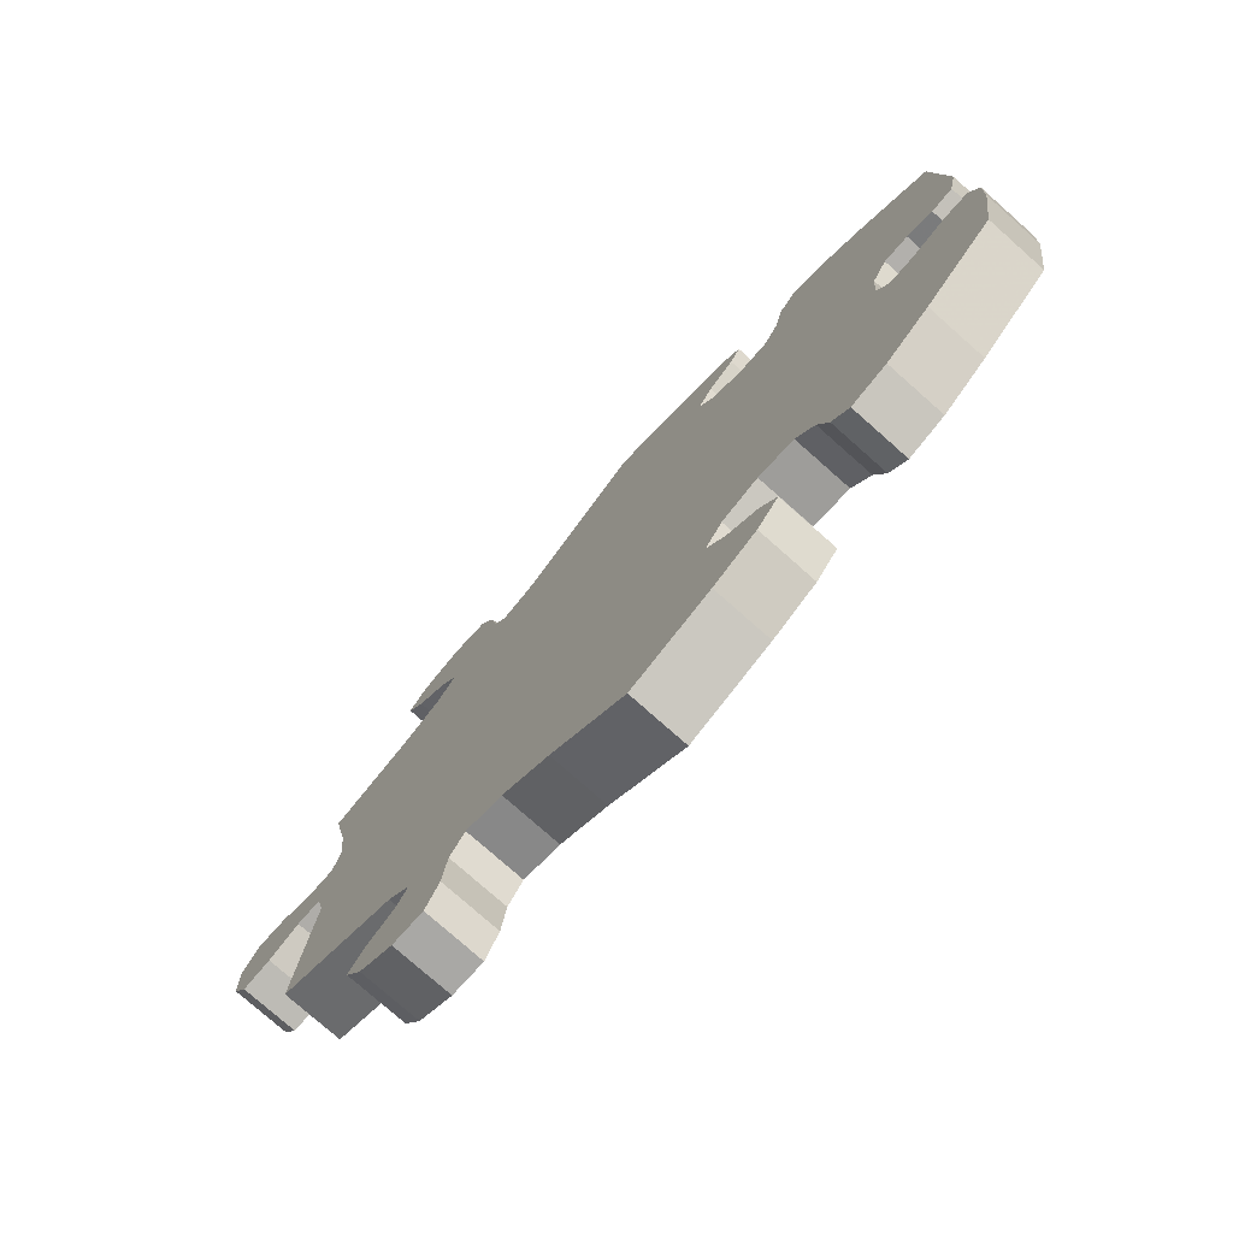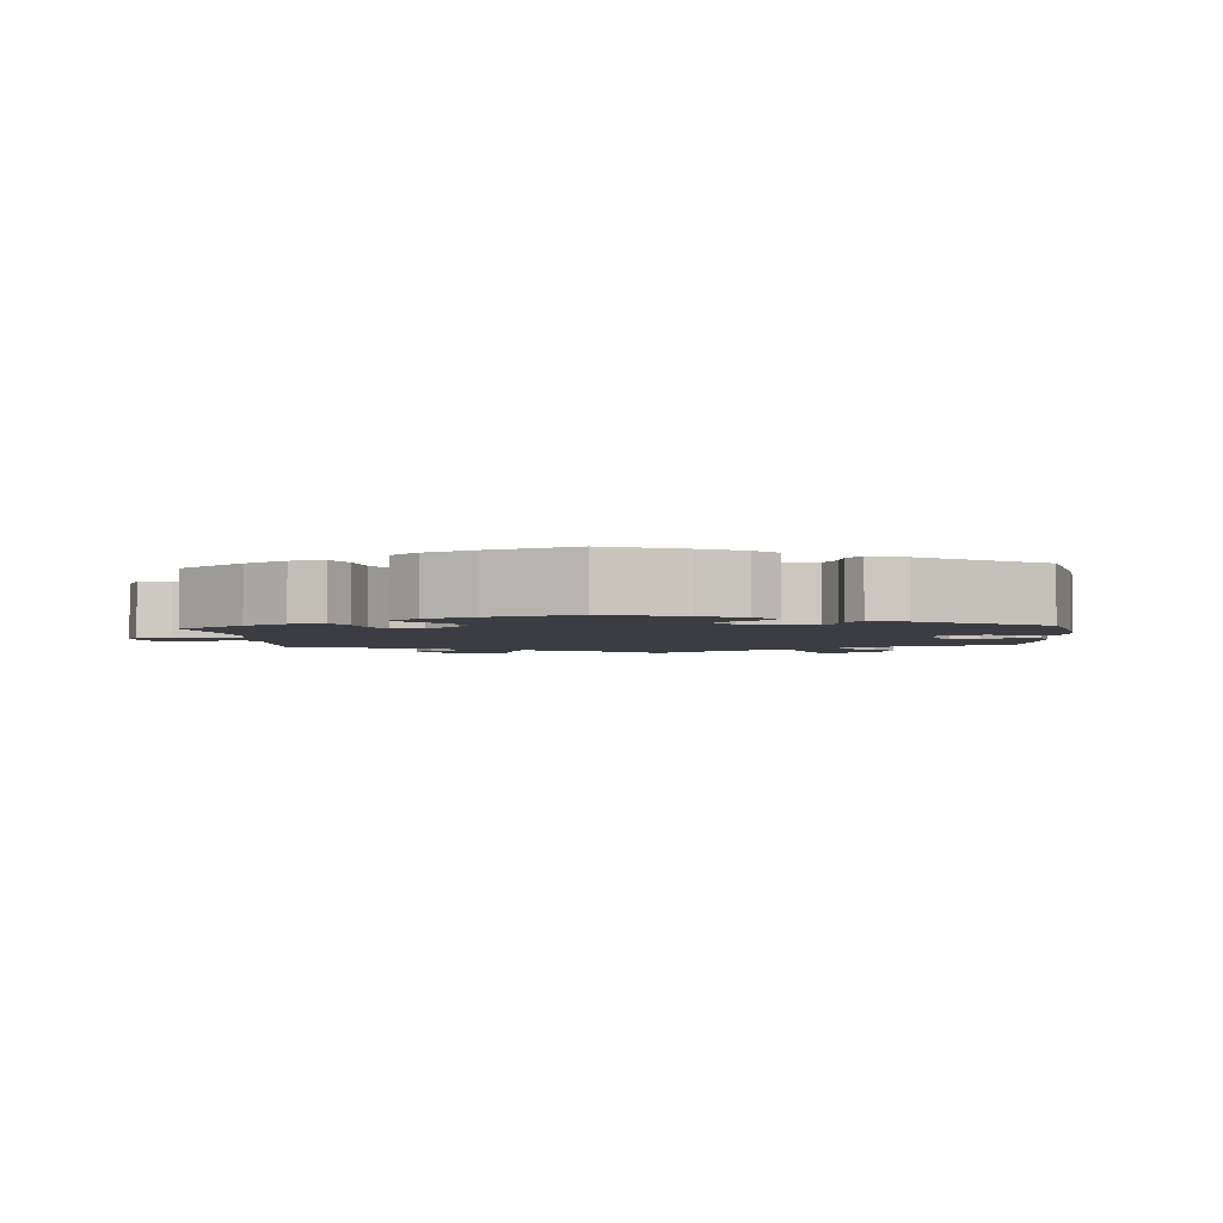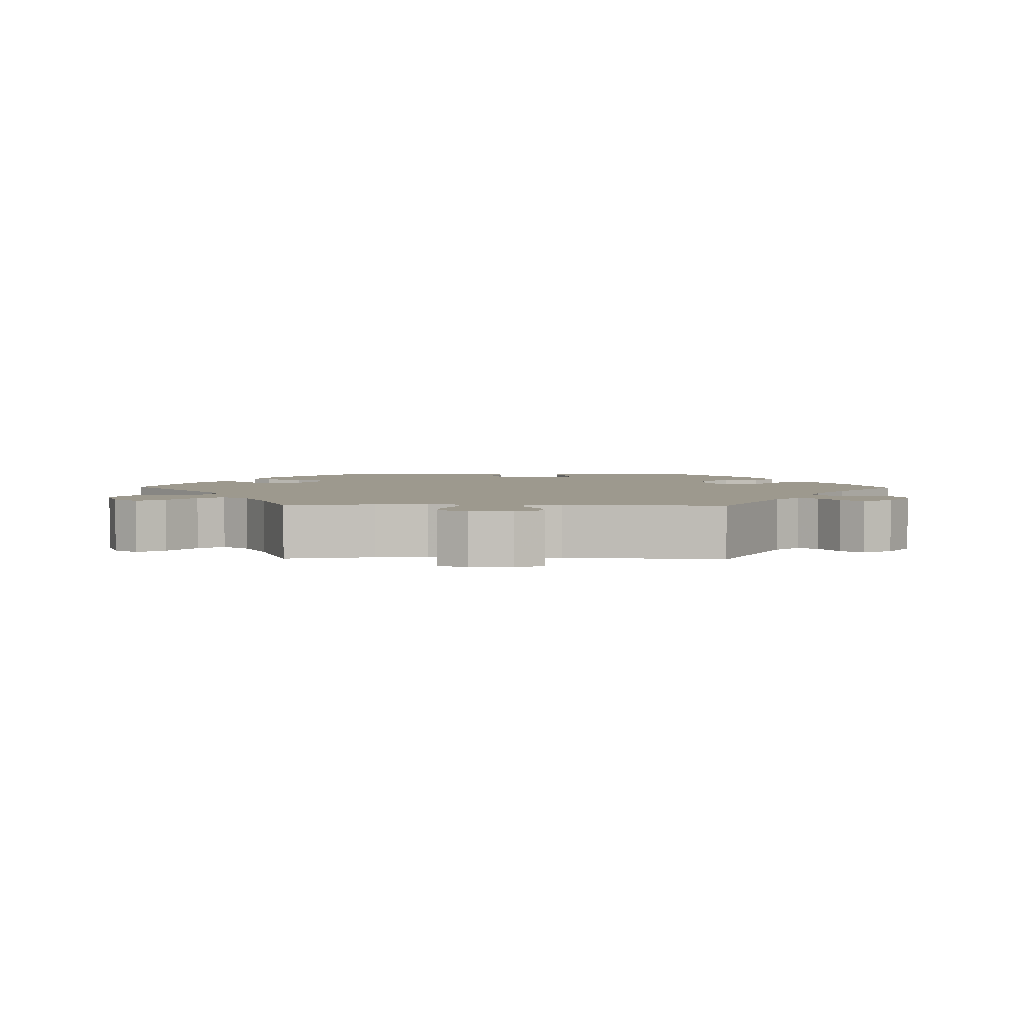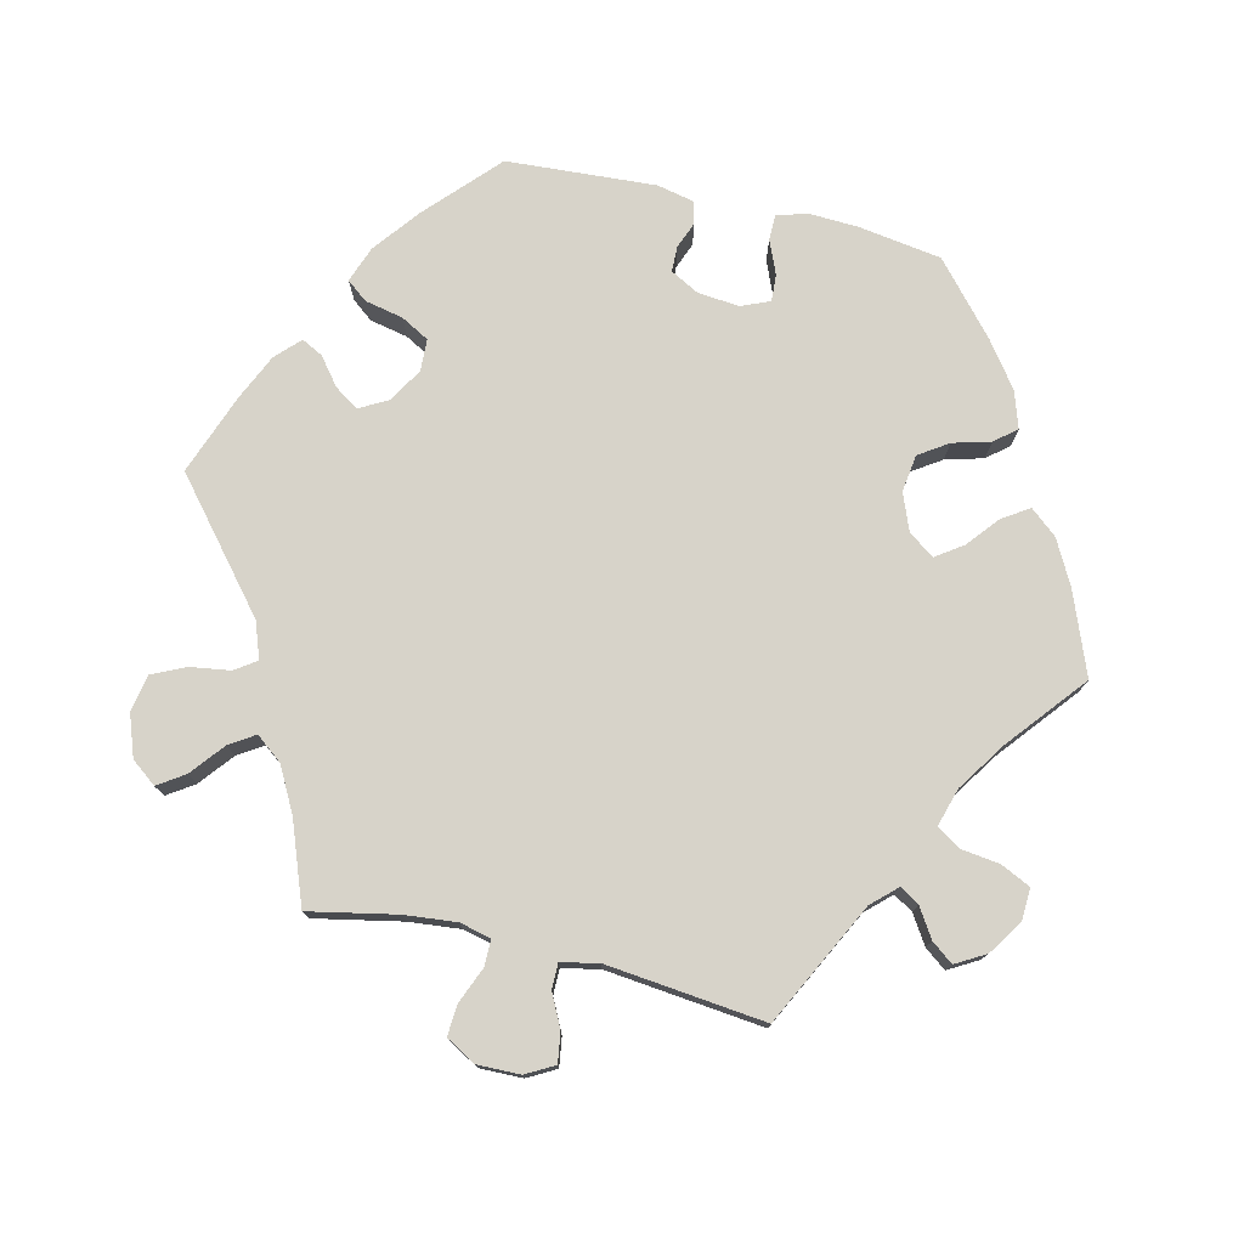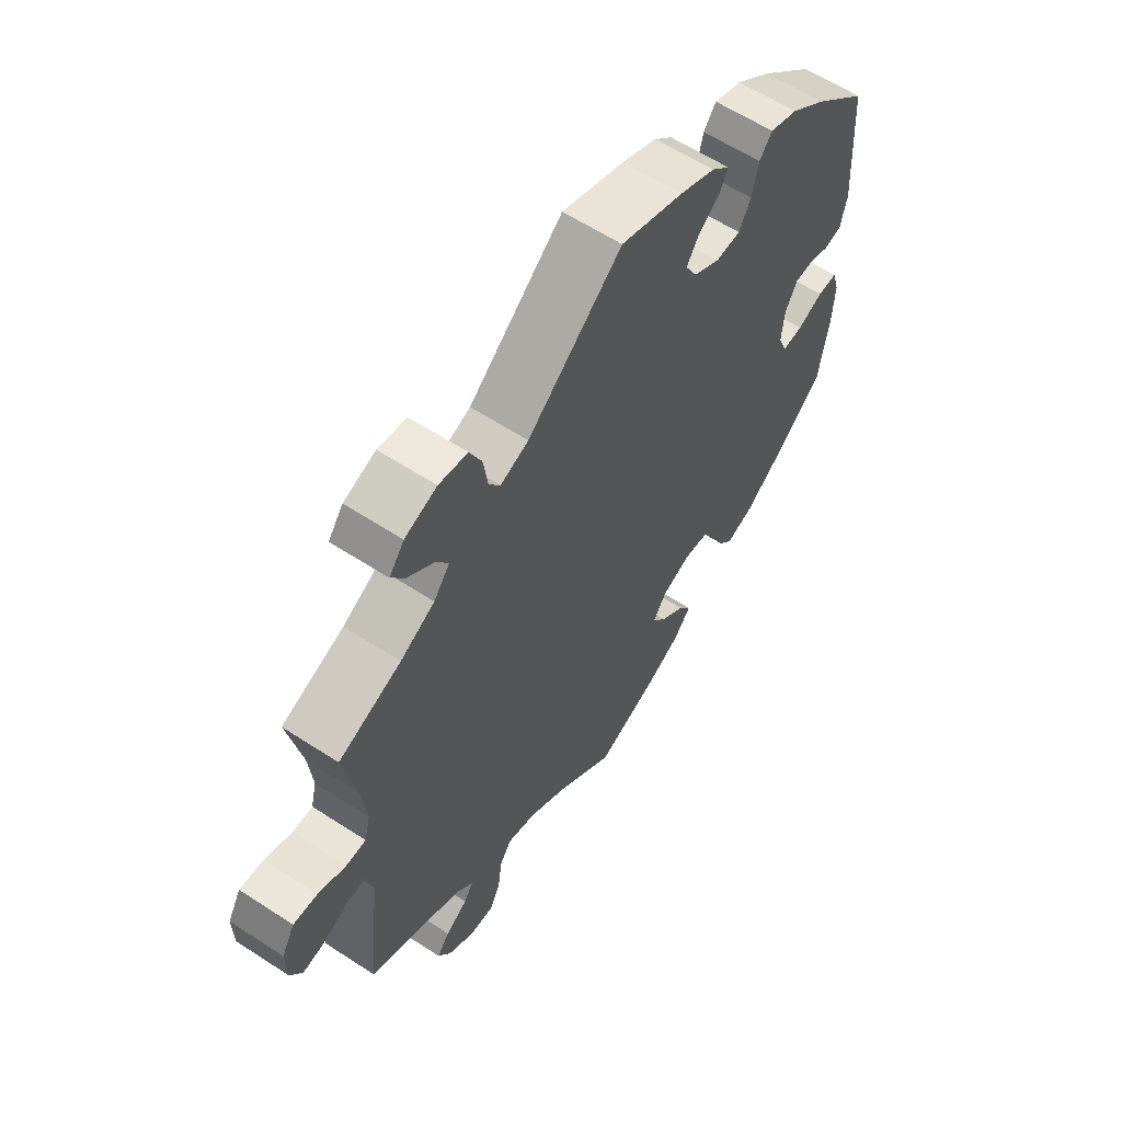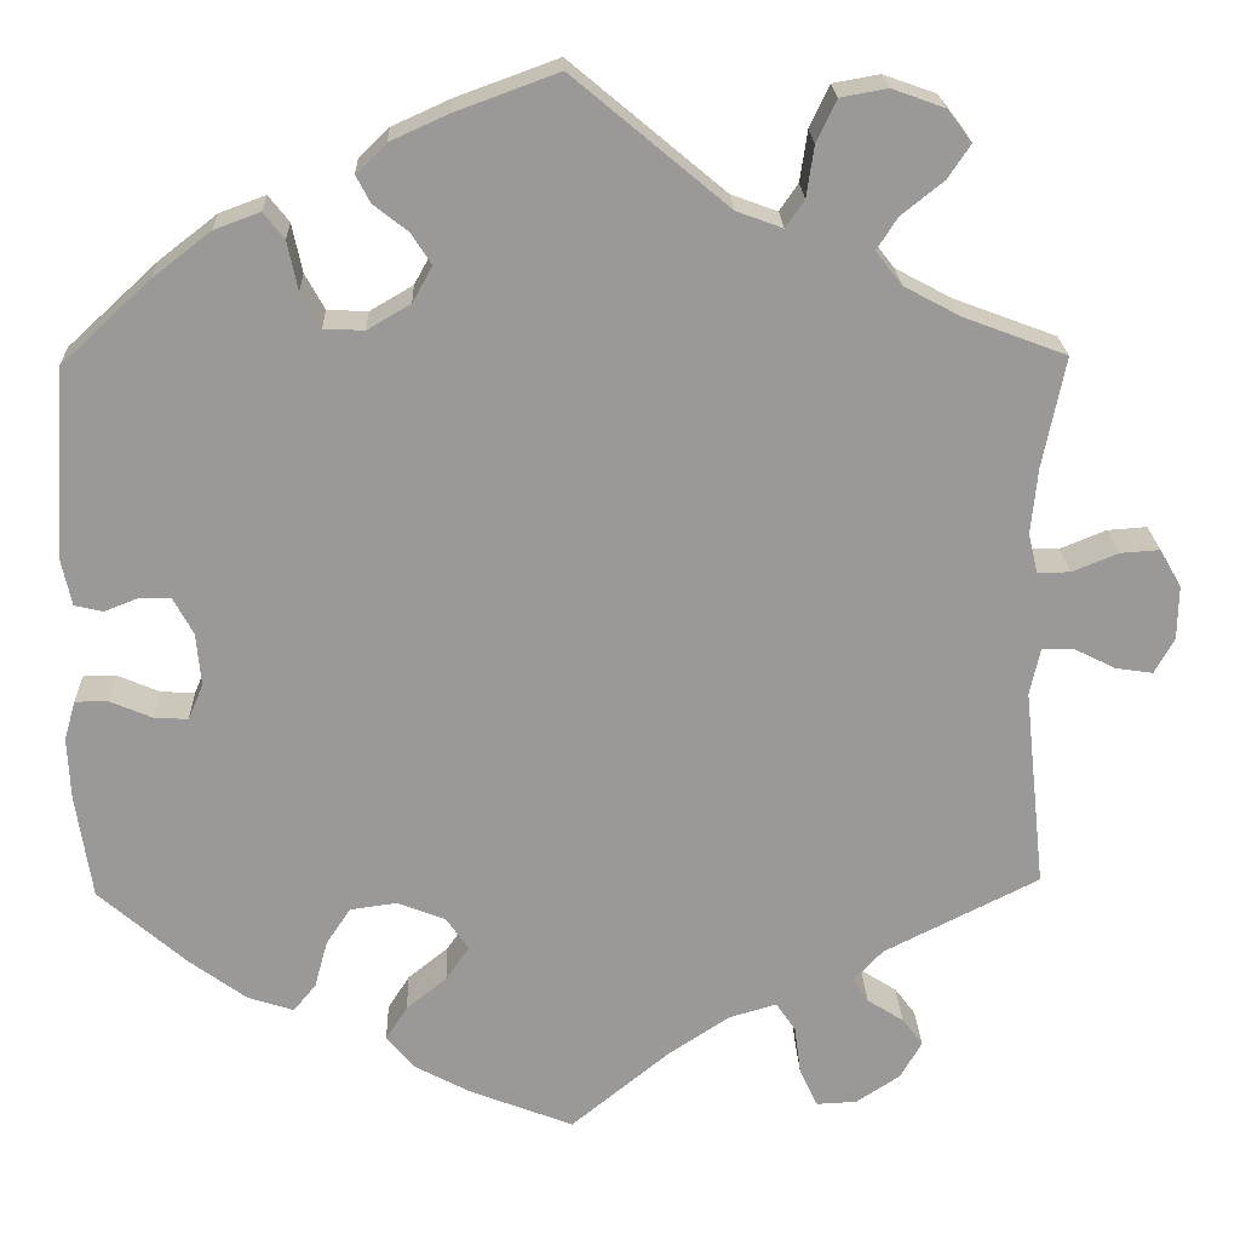
<metadata>
{"format":"obj","ext":"obj","renderer":"f3d","projection":"perspective","resolution":1024,"background":"white","views":[{"elev":-77.3,"azim":-131.5,"up":"+Z"},{"elev":-2.9,"azim":-115.4,"up":"+Y"},{"elev":3.4,"azim":91.2,"up":"+Y"},{"elev":76.3,"azim":103.4,"up":"+Y"},{"elev":60.6,"azim":123.7,"up":"+Z"},{"elev":21.3,"azim":-2.0,"up":"+Z"}]}
</metadata>
<code>
v 0.165 0.07 0.44
v 0.214 0.07 0.422
v 0.234 0.07 0.451
v 0.242 0.07 0.505
v 0.263 0.07 0.55
v 0.313 0.07 0.559
v 0.369 0.07 0.539
v 0.395 0.07 0.505
v 0.371 0.07 0.469
v 0.326 0.07 0.433
v 0.304 0.07 0.399
v 0.332 0.07 0.363
v 0.392 0.07 0.331
v 0.501 0.07 0.29
v 0.477 0.07 0.172
v 0.47 0.07 0.102
v 0.48 0.07 0.06
v 0.515 0.07 0.06
v 0.564 0.07 0.08
v 0.606 0.07 0.083
v 0.629 0.07 0.043
v 0.628 0.07 -0.015
v 0.607 0.07 -0.053
v 0.567 0.07 -0.047
v 0.523 0.07 -0.025
v 0.489 0.07 -0.025
v 0.478 0.07 -0.075
v 0.501 0.07 -0.289
v 0.336 0.07 -0.372
v 0.305 0.07 -0.405
v 0.321 0.07 -0.431
v 0.36 0.07 -0.456
v 0.382 0.07 -0.485
v 0.359 0.07 -0.525
v 0.312 0.07 -0.556
v 0.269 0.07 -0.558
v 0.25 0.07 -0.518
v 0.243 0.07 -0.465
v 0.222 0.07 -0.434
v 0.171 0.07 -0.449
v 0.105 0.07 -0.493
v 0.001 0.07 -0.578
v -0.109 0.07 -0.535
v -0.169 0.07 -0.503
v -0.199 0.07 -0.467
v -0.176 0.07 -0.431
v -0.133 0.07 -0.396
v -0.108 0.07 -0.36
v -0.132 0.07 -0.325
v -0.183 0.07 -0.305
v -0.233 0.07 -0.312
v -0.259 0.07 -0.351
v -0.273 0.07 -0.402
v -0.297 0.07 -0.431
v -0.346 0.07 -0.415
v -0.406 0.07 -0.371
v -0.5 0.07 -0.289
v -0.517 0.07 -0.177
v -0.52 0.07 -0.111
v -0.508 0.07 -0.069
v -0.473 0.07 -0.069
v -0.428 0.07 -0.088
v -0.392 0.07 -0.09
v -0.376 0.07 -0.052
v -0.381 0.07 0.004
v -0.402 0.07 0.043
v -0.436 0.07 0.044
v -0.472 0.07 0.03
v -0.502 0.07 0.037
v -0.513 0.07 0.088
v -0.5 0.07 0.289
v -0.405 0.07 0.377
v -0.343 0.07 0.425
v -0.294 0.07 0.443
v -0.272 0.07 0.415
v -0.261 0.07 0.363
v -0.24 0.07 0.325
v -0.197 0.07 0.323
v -0.151 0.07 0.35
v -0.13 0.07 0.388
v -0.151 0.07 0.421
v -0.188 0.07 0.45
v -0.203 0.07 0.479
v -0.171 0.07 0.51
v -0.109 0.07 0.538
v 0 0.07 0.578
v 0.165 0 0.44
v 0.214 0 0.422
v 0.234 0 0.451
v 0.242 0 0.505
v 0.263 0 0.55
v 0.313 0 0.559
v 0.369 0 0.539
v 0.395 0 0.505
v 0.371 0 0.469
v 0.326 0 0.433
v 0.304 0 0.399
v 0.332 0 0.363
v 0.392 0 0.331
v 0.501 0 0.29
v 0.477 0 0.172
v 0.47 0 0.102
v 0.48 0 0.06
v 0.515 0 0.06
v 0.564 0 0.08
v 0.606 0 0.083
v 0.629 0 0.043
v 0.628 0 -0.015
v 0.607 0 -0.053
v 0.567 0 -0.047
v 0.523 0 -0.025
v 0.489 0 -0.025
v 0.478 0 -0.075
v 0.501 0 -0.289
v 0.336 0 -0.372
v 0.305 0 -0.405
v 0.321 0 -0.431
v 0.36 0 -0.456
v 0.382 0 -0.485
v 0.359 0 -0.525
v 0.312 0 -0.556
v 0.269 0 -0.558
v 0.25 0 -0.518
v 0.243 0 -0.465
v 0.222 0 -0.434
v 0.171 0 -0.449
v 0.105 0 -0.493
v 0.001 0 -0.578
v -0.109 0 -0.535
v -0.169 0 -0.503
v -0.199 0 -0.467
v -0.176 0 -0.431
v -0.133 0 -0.396
v -0.108 0 -0.36
v -0.132 0 -0.325
v -0.183 0 -0.305
v -0.233 0 -0.312
v -0.259 0 -0.351
v -0.273 0 -0.402
v -0.297 0 -0.431
v -0.346 0 -0.415
v -0.406 0 -0.371
v -0.5 0 -0.289
v -0.517 0 -0.177
v -0.52 0 -0.111
v -0.508 0 -0.069
v -0.473 0 -0.069
v -0.428 0 -0.088
v -0.392 0 -0.09
v -0.376 0 -0.052
v -0.381 0 0.004
v -0.402 0 0.043
v -0.436 0 0.044
v -0.472 0 0.03
v -0.502 0 0.037
v -0.513 0 0.088
v -0.5 0 0.289
v -0.405 0 0.377
v -0.343 0 0.425
v -0.294 0 0.443
v -0.272 0 0.415
v -0.261 0 0.363
v -0.24 0 0.325
v -0.197 0 0.323
v -0.151 0 0.35
v -0.13 0 0.388
v -0.151 0 0.421
v -0.188 0 0.45
v -0.203 0 0.479
v -0.171 0 0.51
v -0.109 0 0.538
v 0 0 0.578
f 85 86 1
f 84 85 1 2
f 81 82 83 84
f 80 81 84 2
f 79 80 2
f 78 79 2
f 73 74 75 76
f 73 76 77
f 72 73 77
f 71 72 77
f 70 71 77 78
f 67 68 69 70
f 66 67 70 78
f 59 60 61 62
f 59 62 63
f 58 59 63
f 57 58 63
f 56 57 63
f 55 56 63 64
f 52 53 54 55
f 51 52 55 64
f 44 45 46 47
f 44 47 48
f 41 42 43 44
f 40 41 44 48
f 39 40 48 49
f 35 36 37 38
f 35 38 39
f 34 35 39
f 31 32 33 34
f 30 31 34 39
f 29 30 39 49
f 27 28 29 49
f 22 23 24 25
f 22 25 26
f 21 22 26
f 18 19 20 21
f 17 18 21 26
f 16 17 26 27
f 13 14 15
f 12 13 15 16
f 11 12 16 27
f 7 8 9 10
f 7 10 11
f 6 7 11
f 3 4 5 6
f 2 3 6 11
f 65 66 78 2
f 50 51 64 65
f 27 49 50 65
f 2 11 27 65
f 87 172 171
f 88 87 171 170
f 170 169 168 167
f 88 170 167 166
f 88 166 165
f 88 165 164
f 162 161 160 159
f 163 162 159
f 163 159 158
f 163 158 157
f 164 163 157 156
f 156 155 154 153
f 164 156 153 152
f 148 147 146 145
f 149 148 145
f 149 145 144
f 149 144 143
f 149 143 142
f 150 149 142 141
f 141 140 139 138
f 150 141 138 137
f 133 132 131 130
f 134 133 130
f 130 129 128 127
f 134 130 127 126
f 135 134 126 125
f 124 123 122 121
f 125 124 121
f 125 121 120
f 120 119 118 117
f 125 120 117 116
f 135 125 116 115
f 135 115 114 113
f 111 110 109 108
f 112 111 108
f 112 108 107
f 107 106 105 104
f 112 107 104 103
f 113 112 103 102
f 101 100 99
f 102 101 99 98
f 113 102 98 97
f 96 95 94 93
f 97 96 93
f 97 93 92
f 92 91 90 89
f 97 92 89 88
f 88 164 152 151
f 151 150 137 136
f 151 136 135 113
f 151 113 97 88
f 1 87 88 2
f 2 88 89 3
f 3 89 90 4
f 4 90 91 5
f 5 91 92 6
f 6 92 93 7
f 7 93 94 8
f 8 94 95 9
f 9 95 96 10
f 10 96 97 11
f 11 97 98 12
f 12 98 99 13
f 13 99 100 14
f 14 100 101 15
f 15 101 102 16
f 16 102 103 17
f 17 103 104 18
f 18 104 105 19
f 19 105 106 20
f 20 106 107 21
f 21 107 108 22
f 22 108 109 23
f 23 109 110 24
f 24 110 111 25
f 25 111 112 26
f 26 112 113 27
f 27 113 114 28
f 28 114 115 29
f 29 115 116 30
f 30 116 117 31
f 31 117 118 32
f 32 118 119 33
f 33 119 120 34
f 34 120 121 35
f 35 121 122 36
f 36 122 123 37
f 37 123 124 38
f 38 124 125 39
f 39 125 126 40
f 40 126 127 41
f 41 127 128 42
f 42 128 129 43
f 43 129 130 44
f 44 130 131 45
f 45 131 132 46
f 46 132 133 47
f 47 133 134 48
f 48 134 135 49
f 49 135 136 50
f 50 136 137 51
f 51 137 138 52
f 52 138 139 53
f 53 139 140 54
f 54 140 141 55
f 55 141 142 56
f 56 142 143 57
f 57 143 144 58
f 58 144 145 59
f 59 145 146 60
f 60 146 147 61
f 61 147 148 62
f 62 148 149 63
f 63 149 150 64
f 64 150 151 65
f 65 151 152 66
f 66 152 153 67
f 67 153 154 68
f 68 154 155 69
f 69 155 156 70
f 70 156 157 71
f 71 157 158 72
f 72 158 159 73
f 73 159 160 74
f 74 160 161 75
f 75 161 162 76
f 76 162 163 77
f 77 163 164 78
f 78 164 165 79
f 79 165 166 80
f 80 166 167 81
f 81 167 168 82
f 82 168 169 83
f 83 169 170 84
f 84 170 171 85
f 85 171 172 86
f 86 172 87 1

</code>
